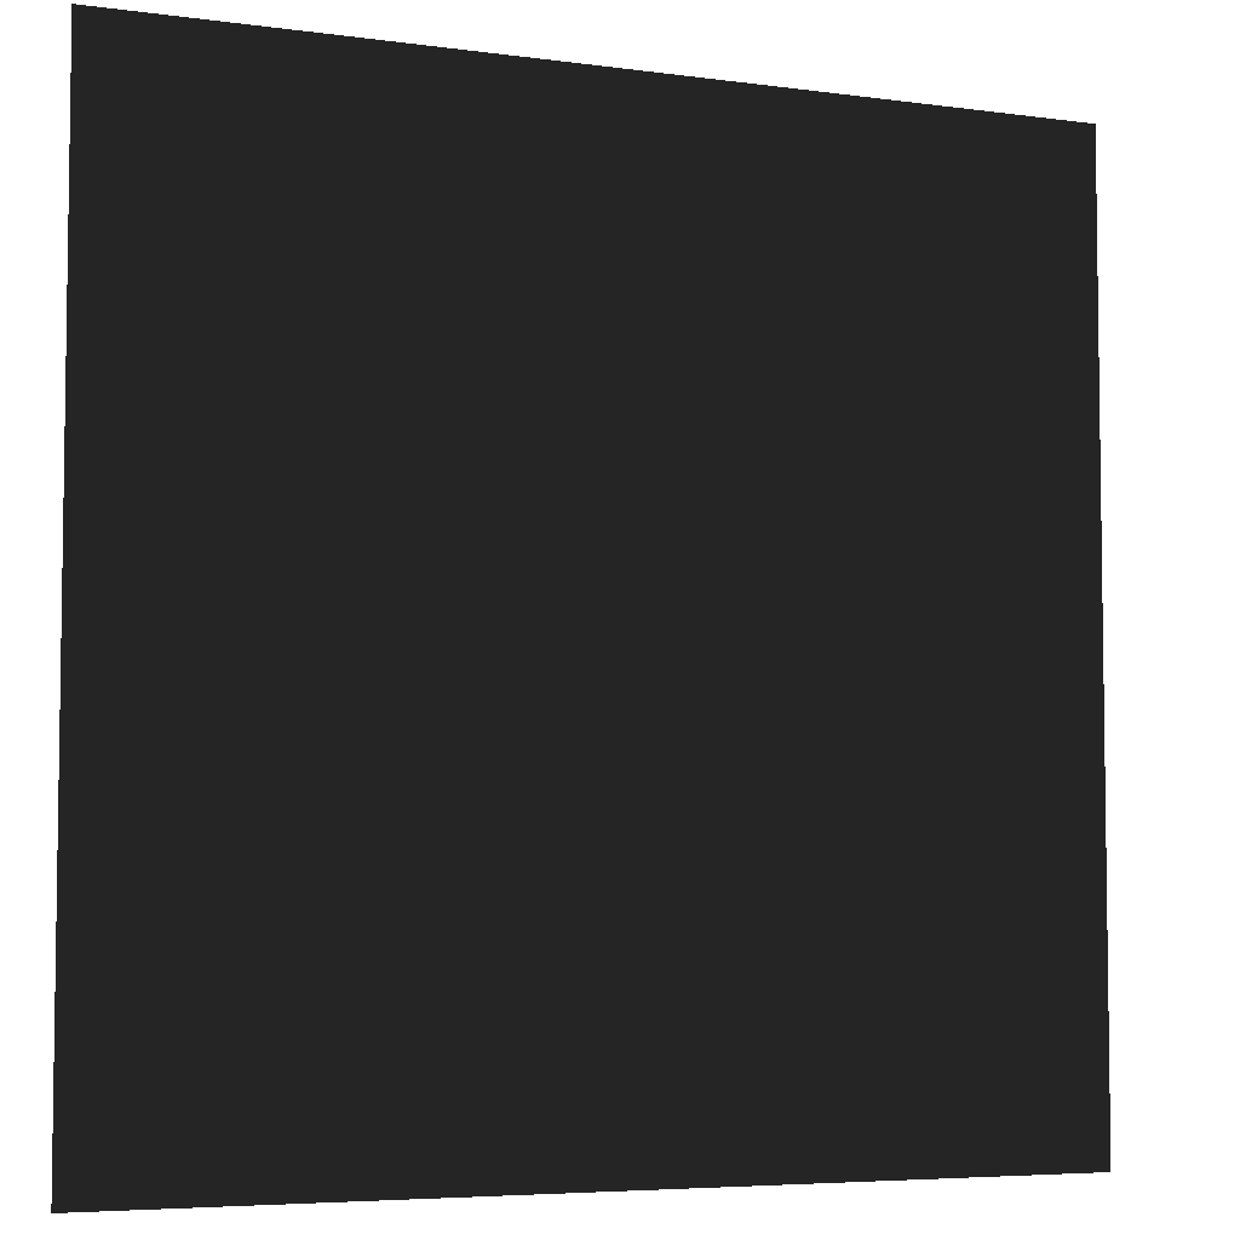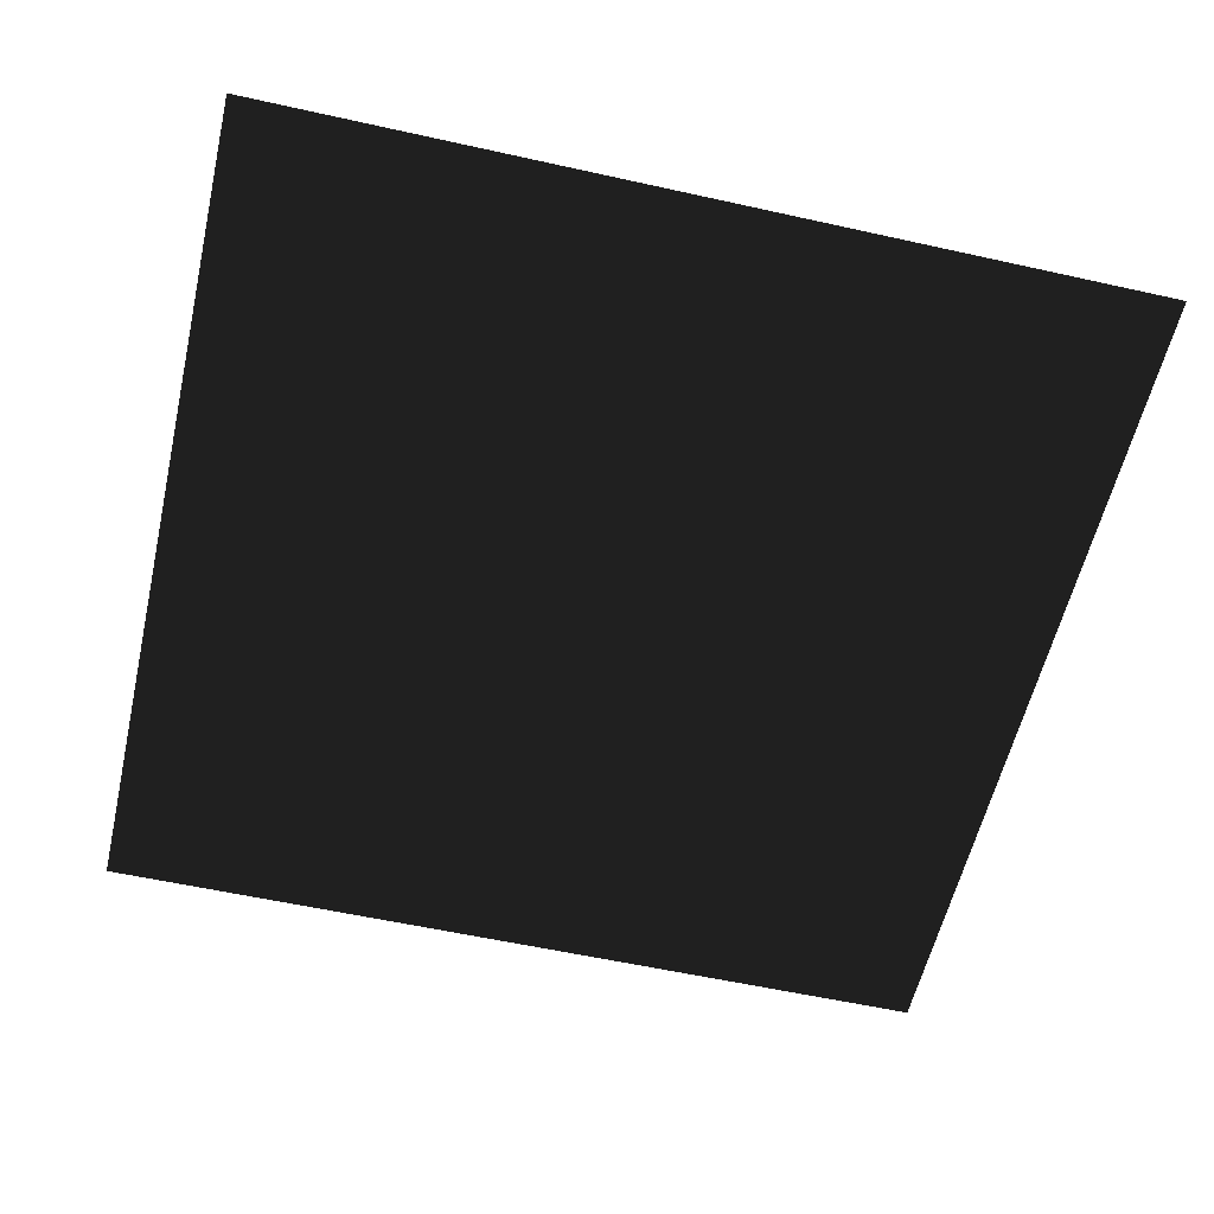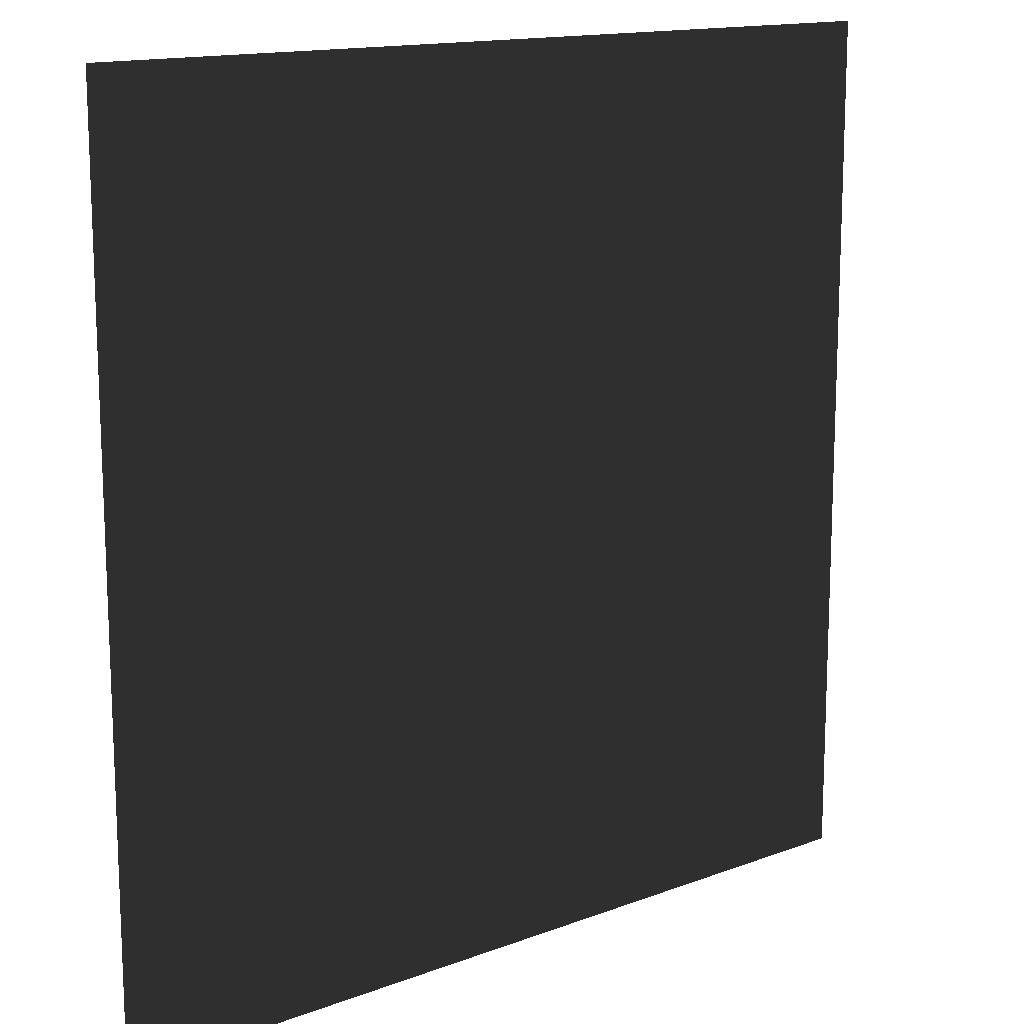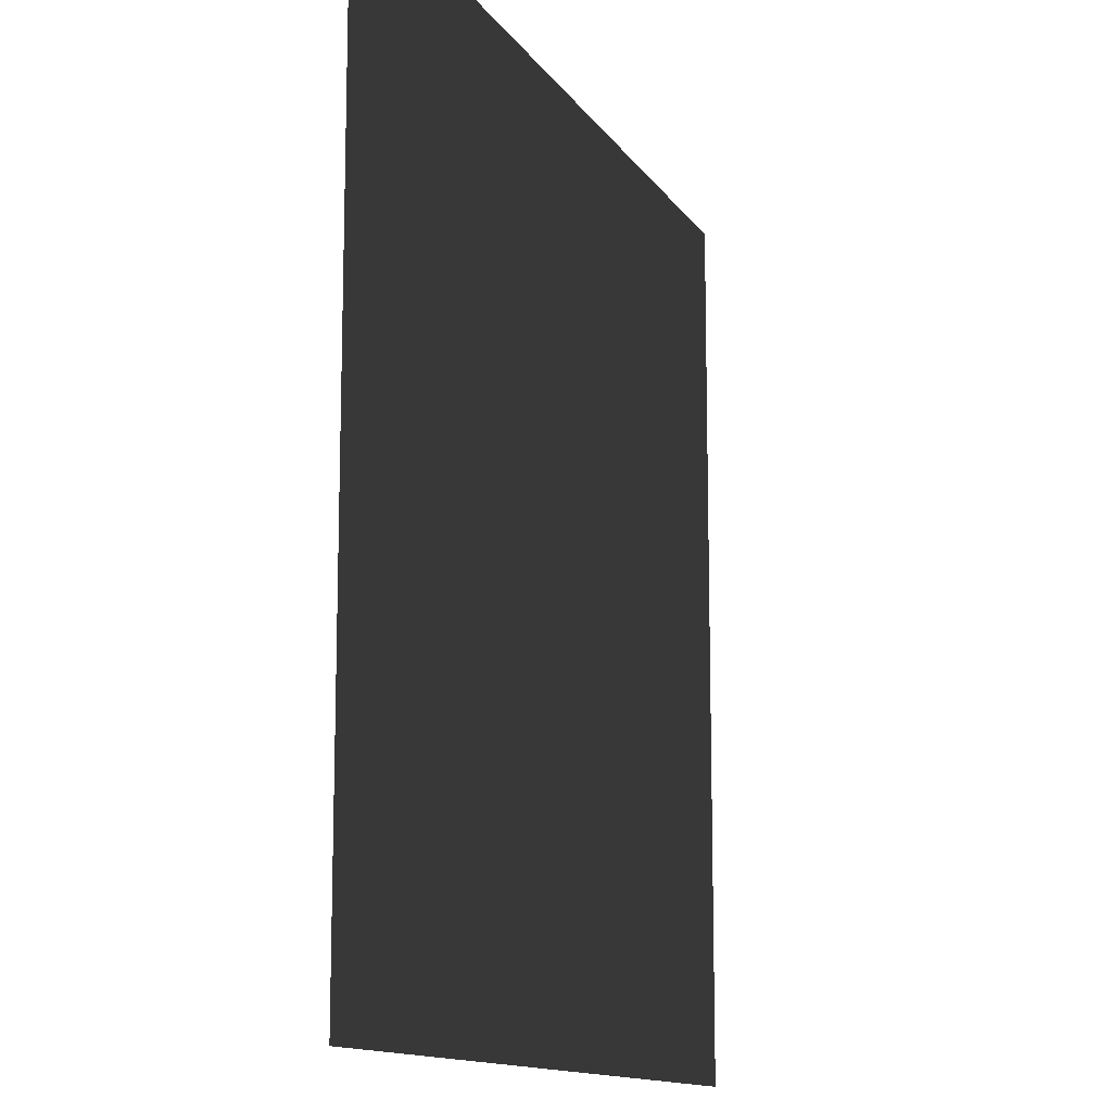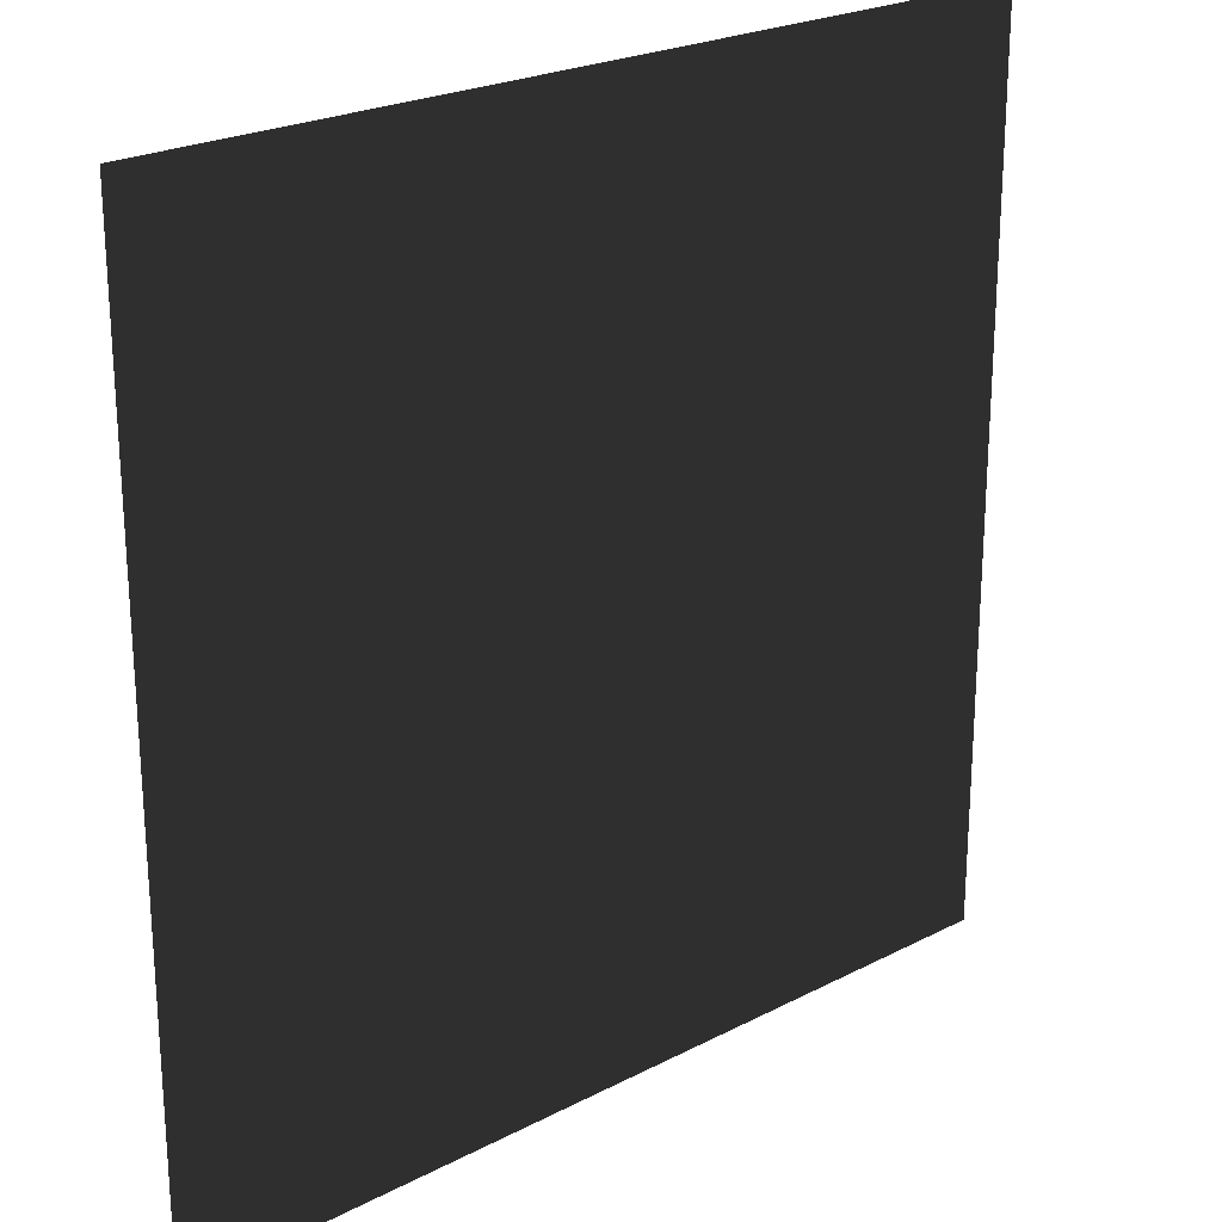
<metadata>
{"format":"obj","ext":"obj","renderer":"f3d","projection":"perspective","resolution":1024,"background":"white","views":[{"elev":-5.4,"azim":156.7,"up":"+Y"},{"elev":-57.6,"azim":77.0,"up":"+Z"},{"elev":14.3,"azim":-39.6,"up":"+Y"},{"elev":-12.8,"azim":110.8,"up":"+Y"},{"elev":23.3,"azim":138.7,"up":"+Y"}]}
</metadata>
<code>
o 1087
v -64 0 -64
v -64 -16 -64
v 64 -16 -64
v 64 0 -64
v -64 -32 -64
v 64 -32 -64
v -64 -48 -64
v 64 -48 -64
v -64 -64 -64
v 64 -64 -64
v -64 -80 -64
v 64 -80 -64
v -64 -96 -64
v 64 -96 -64
v -64 -112 -64
v 64 -112 -64
v -64 -128 -64
v 64 -128 -64
f 1 2 3
f 1 3 4
f 2 5 6
f 2 6 3
f 5 7 8
f 5 8 6
f 7 9 10
f 7 10 8
f 9 11 12
f 9 12 10
f 11 13 14
f 11 14 12
f 13 15 16
f 13 16 14
f 15 17 18
f 15 18 16

</code>
